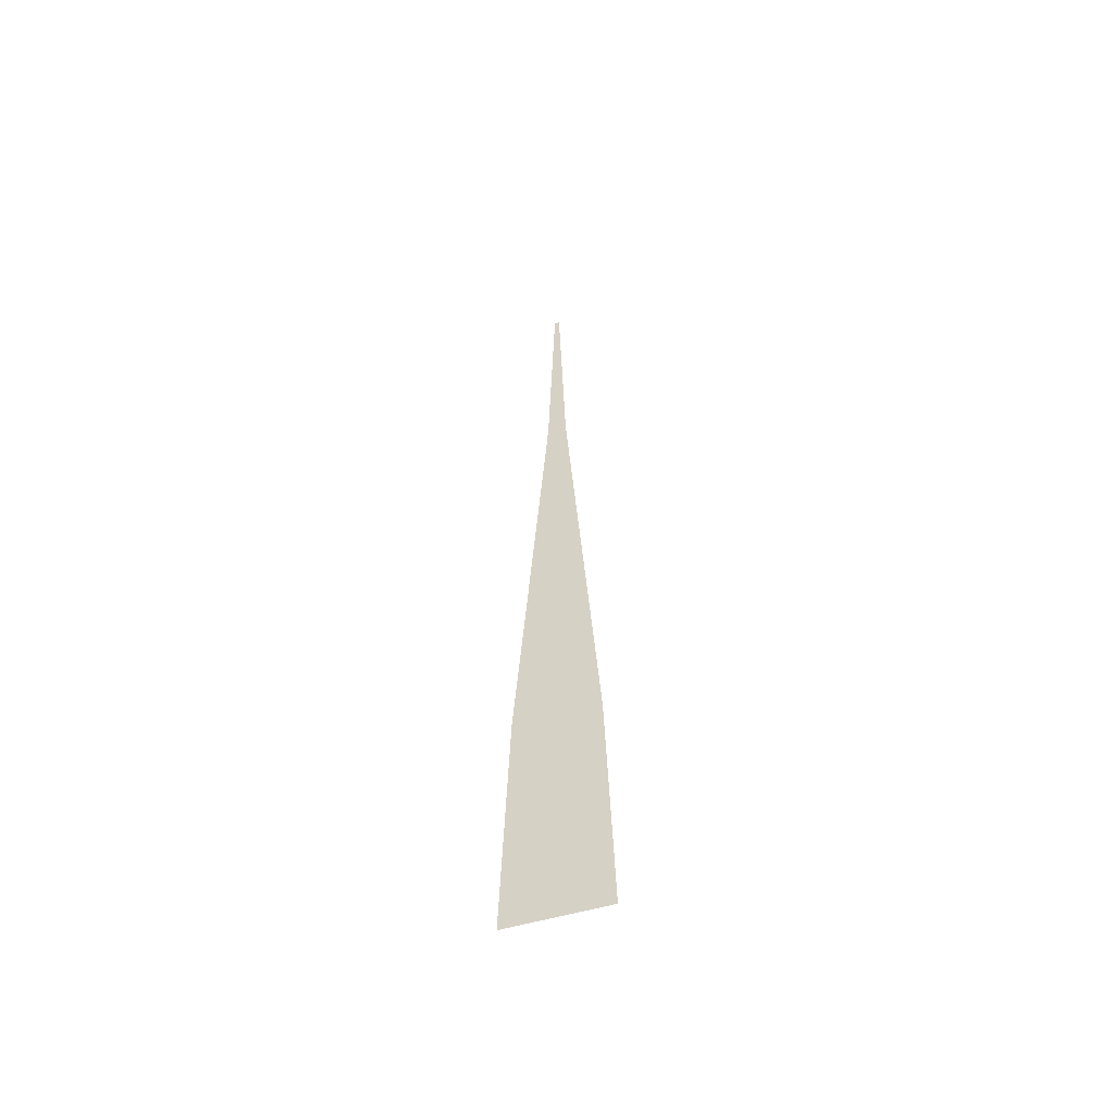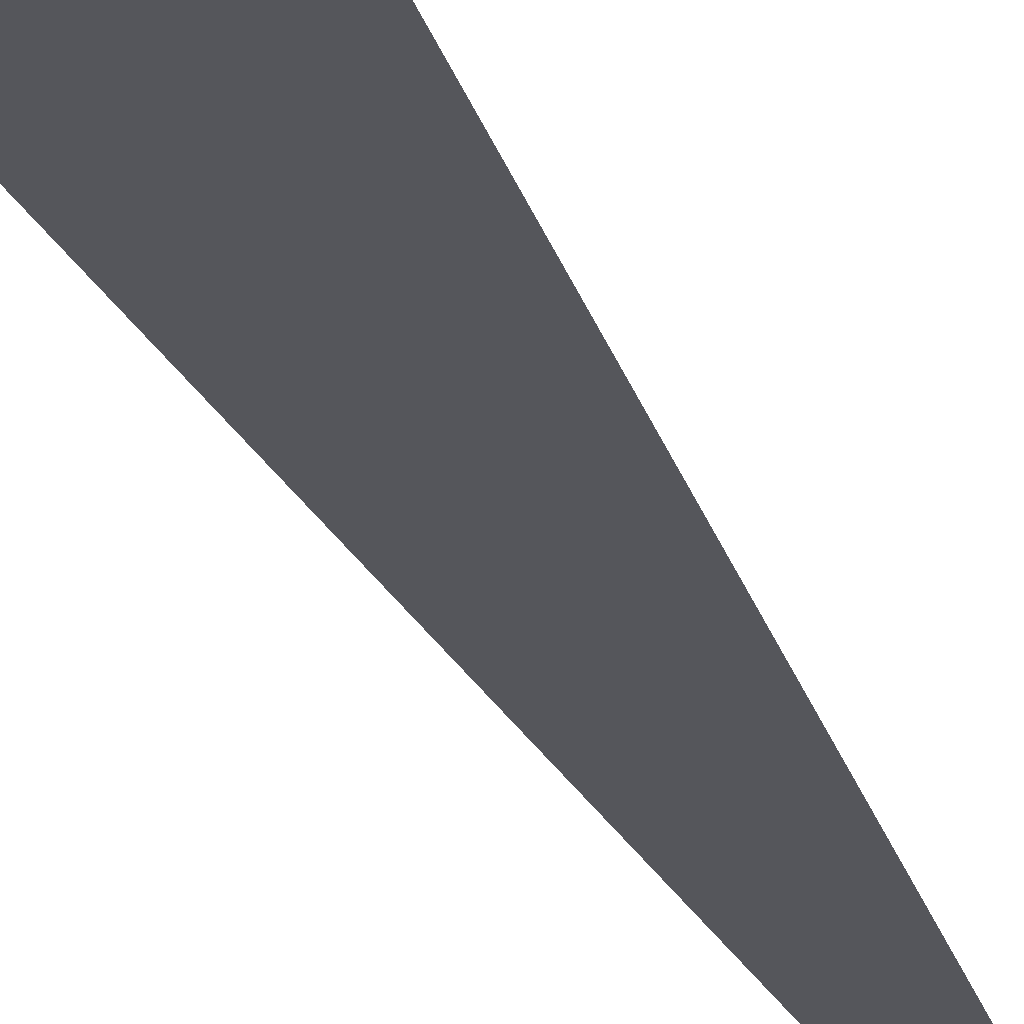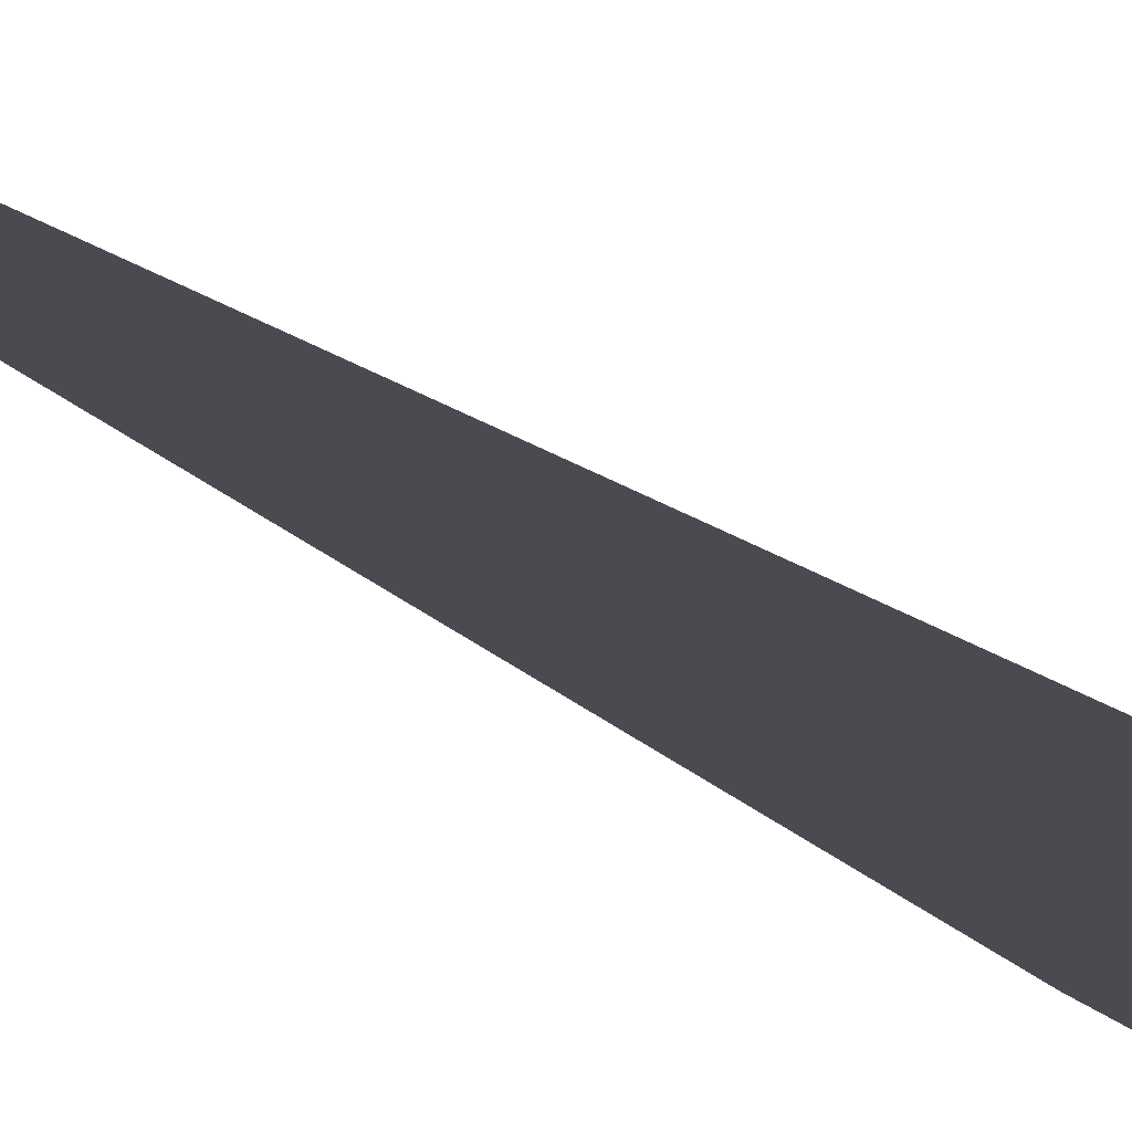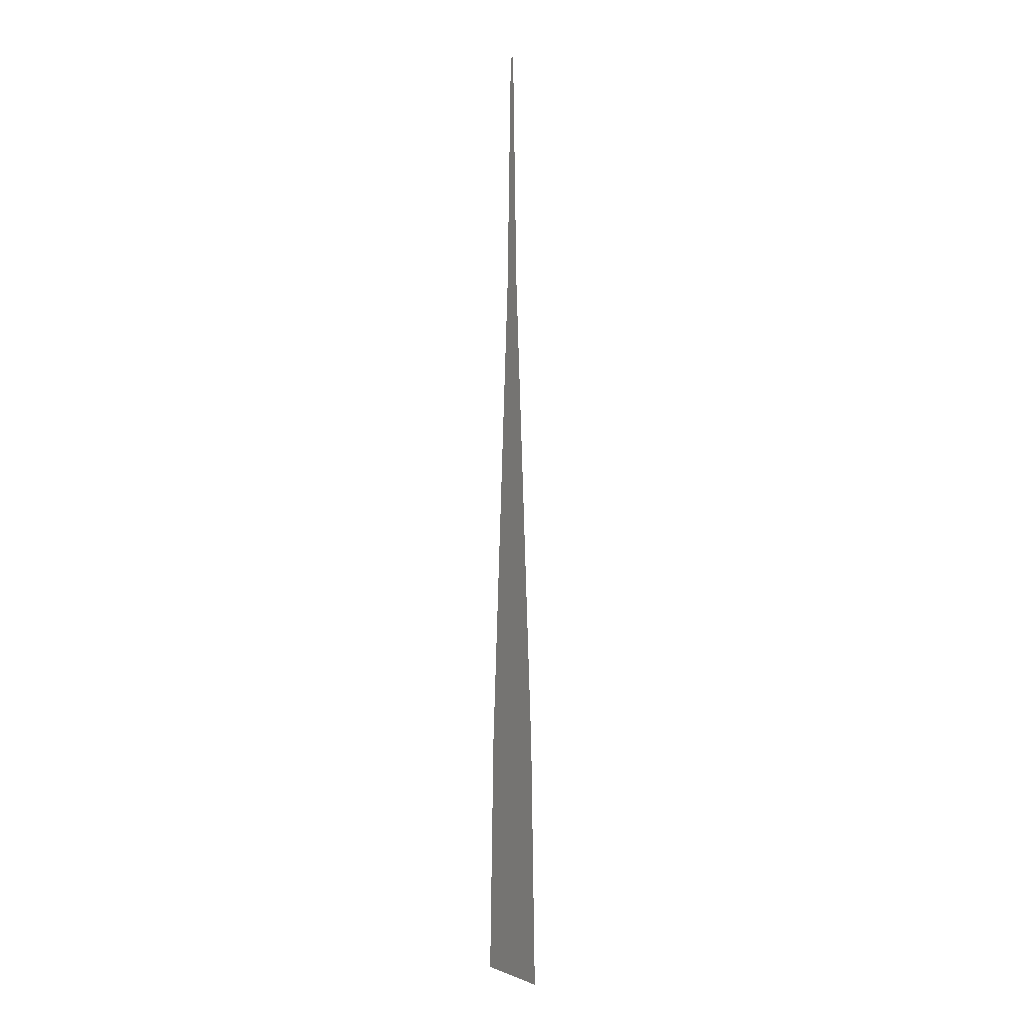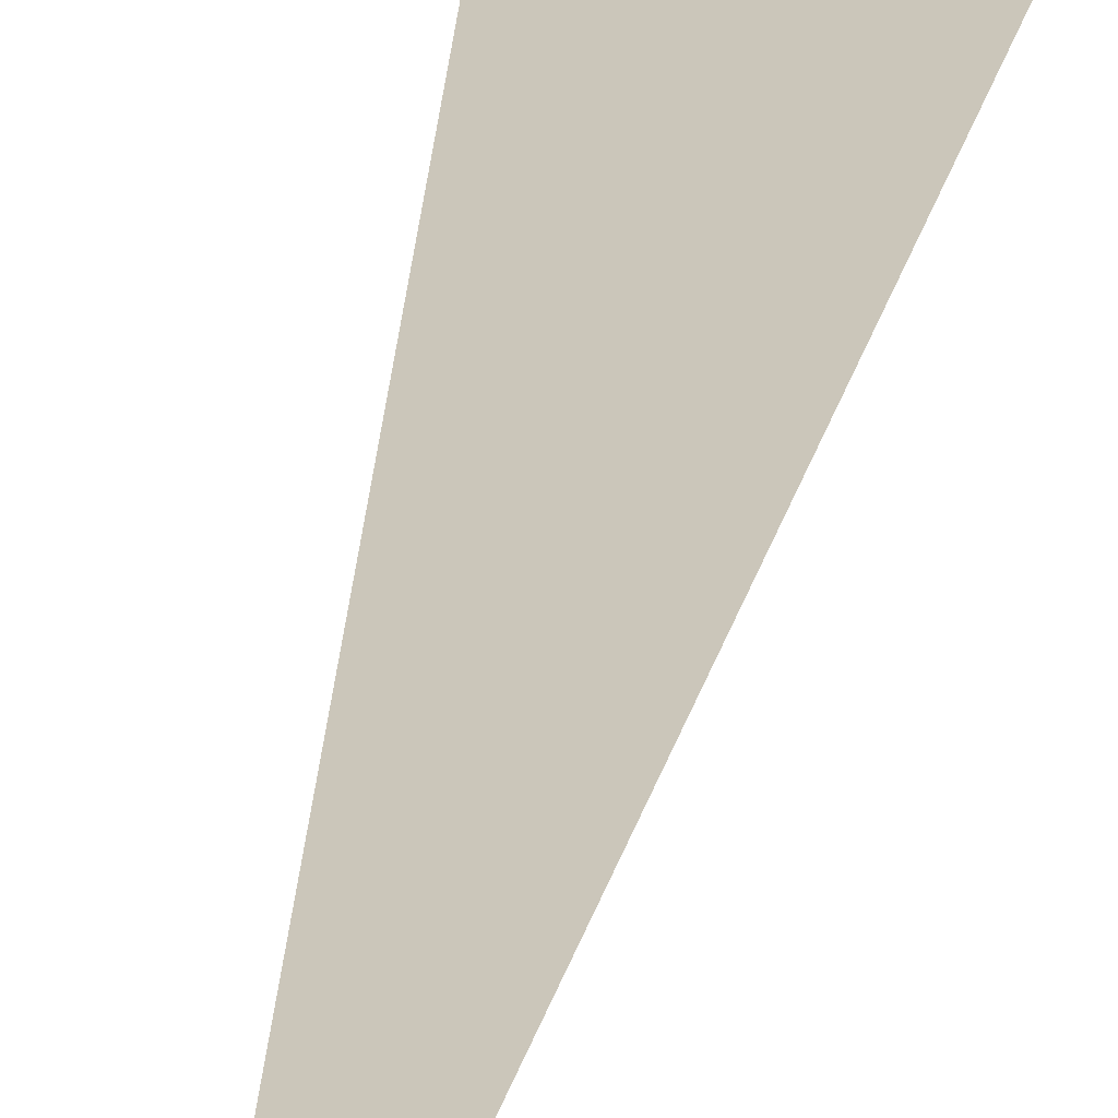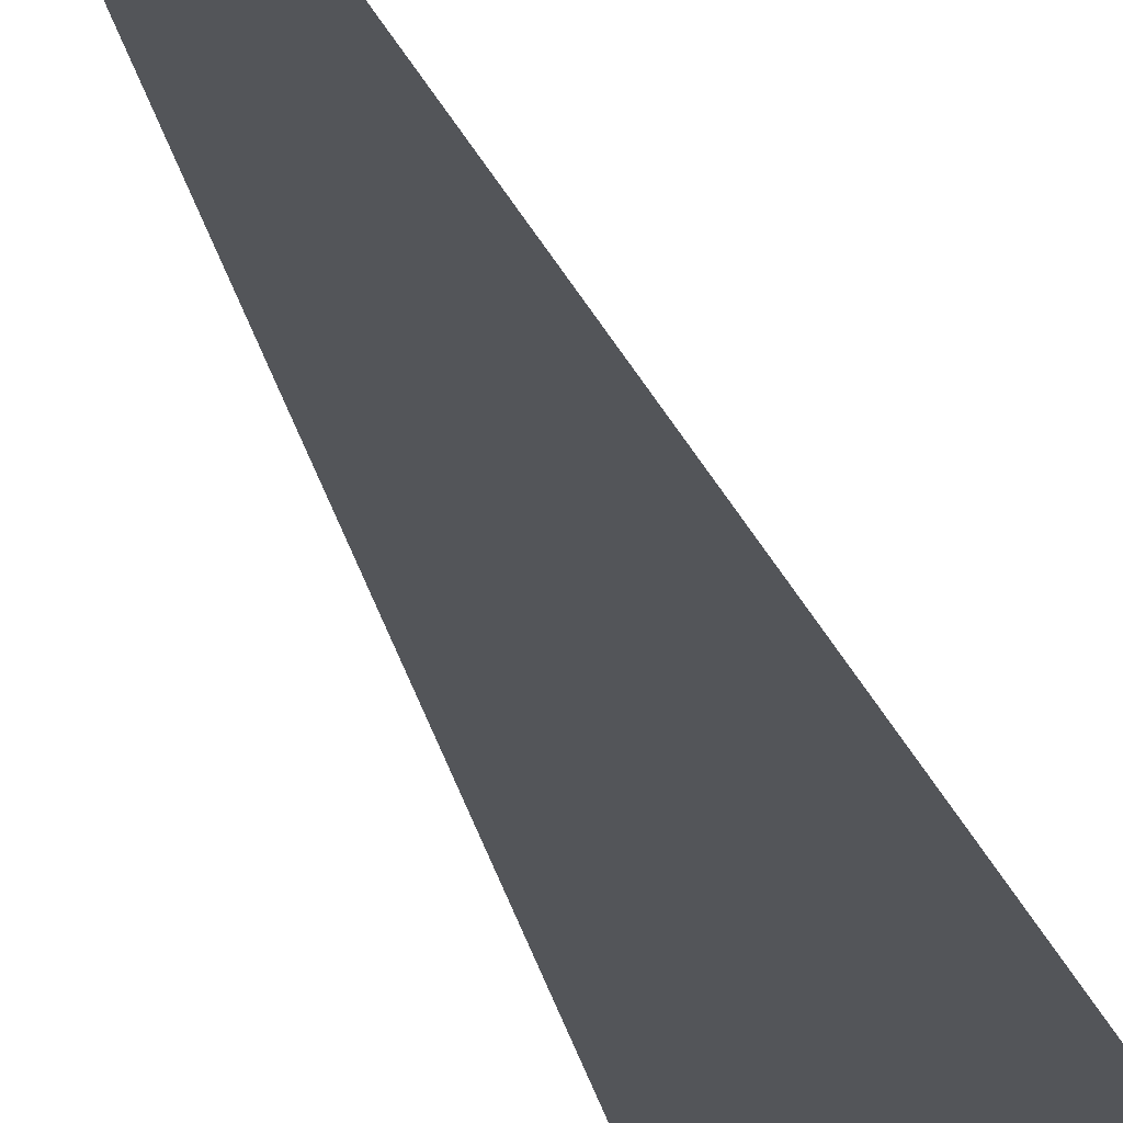
<metadata>
{"format":"obj","ext":"obj","renderer":"f3d","projection":"perspective","resolution":1024,"background":"white","views":[{"elev":-55.4,"azim":-163.0,"up":"+Z"},{"elev":-26.3,"azim":-161.5,"up":"+Y"},{"elev":-14.6,"azim":26.0,"up":"+Y"},{"elev":-2.2,"azim":-118.7,"up":"+Z"},{"elev":21.1,"azim":6.8,"up":"+Y"},{"elev":-24.0,"azim":13.4,"up":"+Y"}]}
</metadata>
<code>
v  0.1681 -0.295 32
v  0.6414 -0.2958 16
v  -0.6414 -0.2958 16
v  -0.1681 -0.295 32
v  1.684 -0.2975 -0
v  -1.684 -0.2975 -0
v  2.726 -0.2992 -16
v  -2.726 -0.2992 -16
v  3.2 -0.295 -32
v  -3.2 -0.295 -32
g MedCon_OnePlusOne_Start001
f 1 2 3 4
f 2 5 6 3
f 6 5 7 8
f 8 7 9 10

</code>
